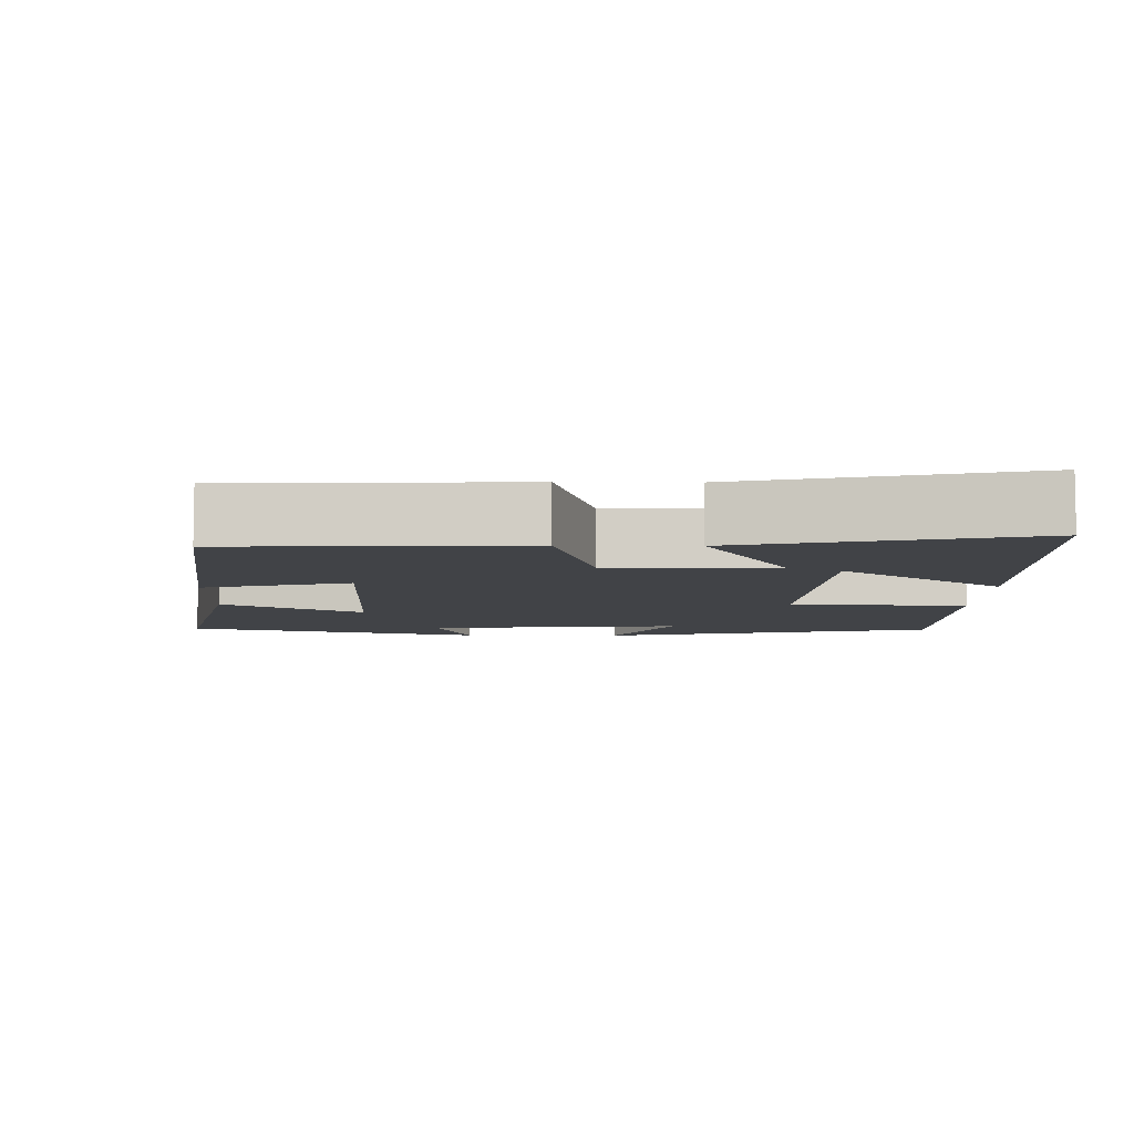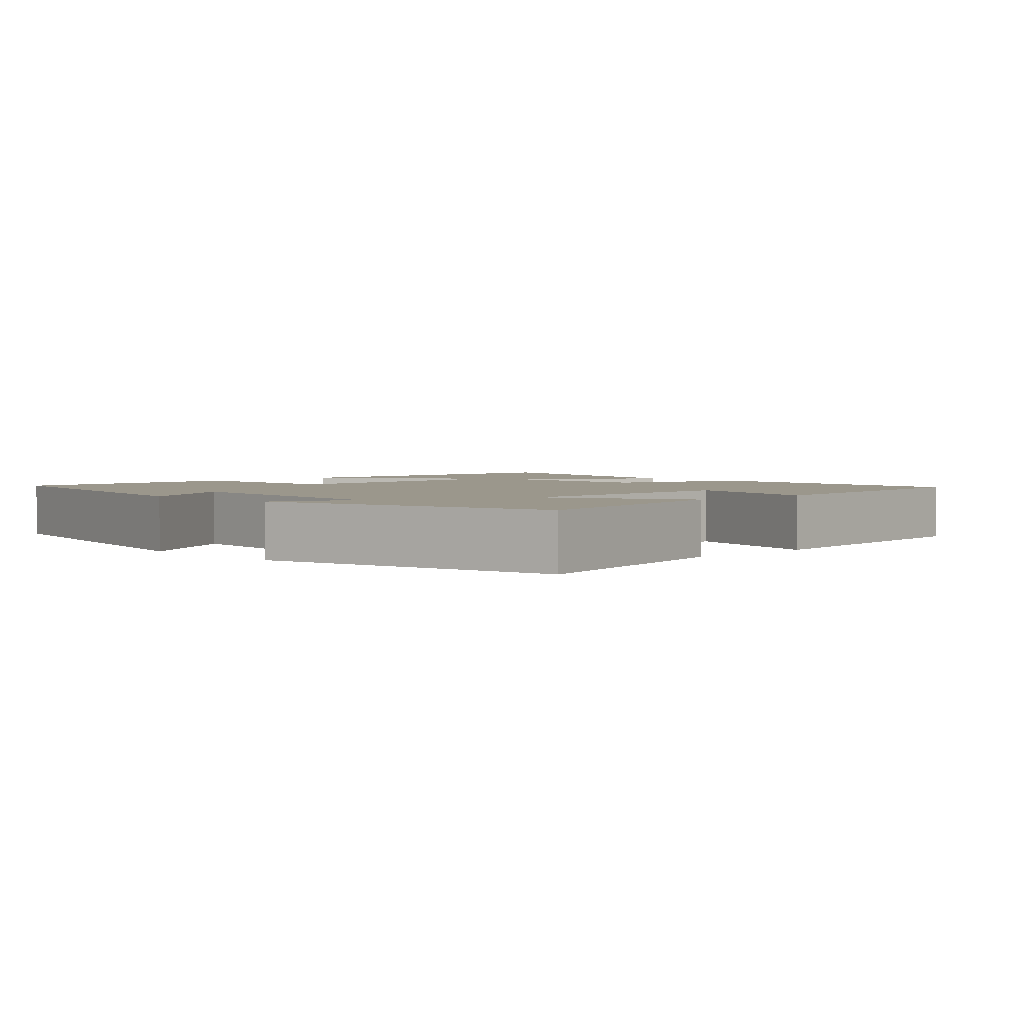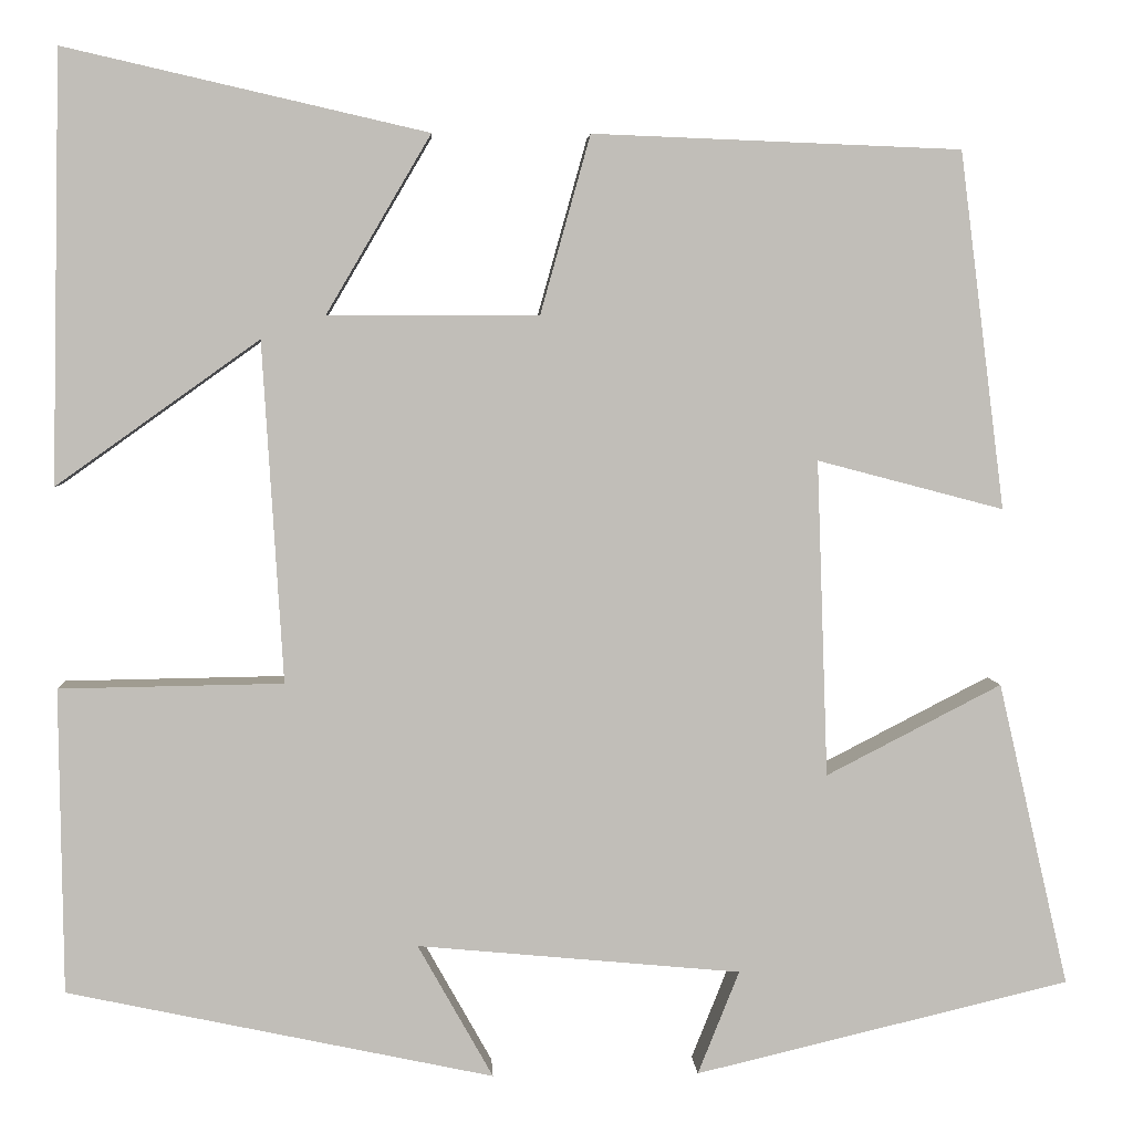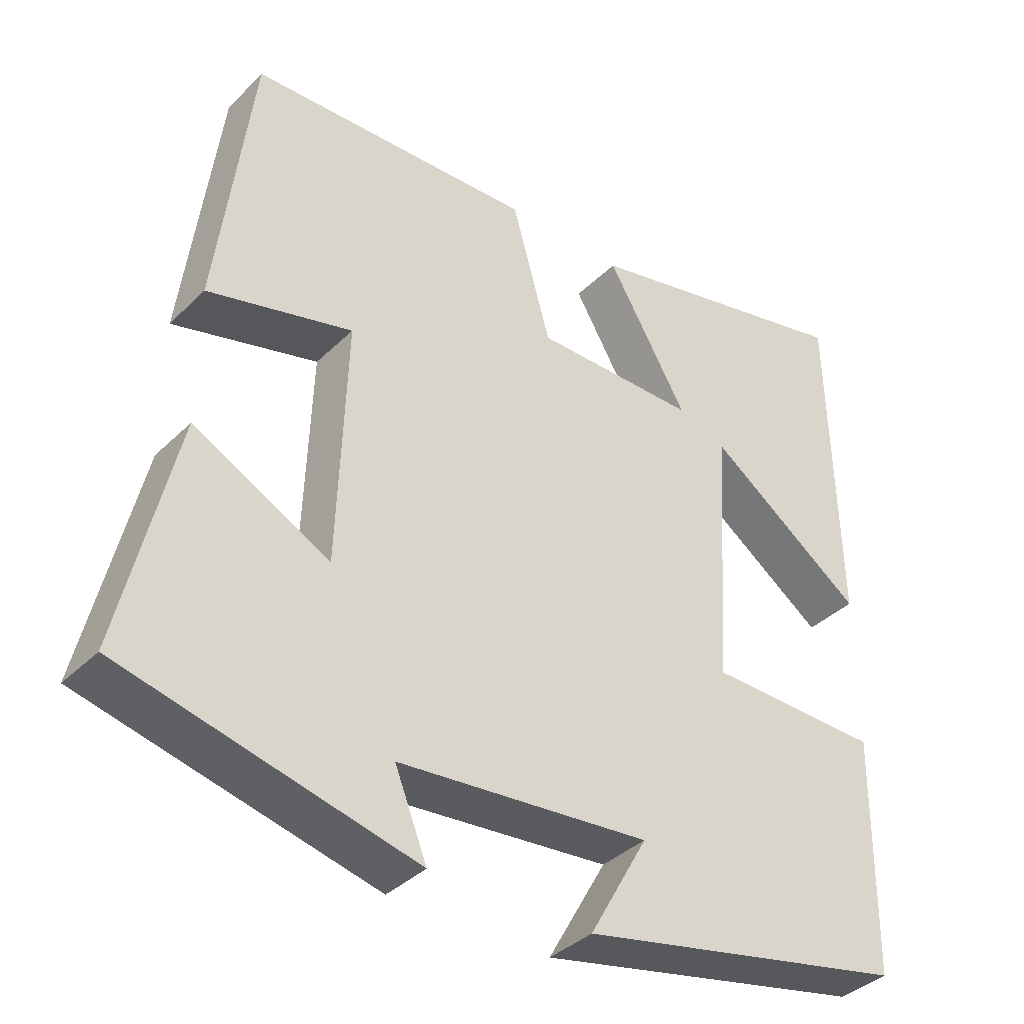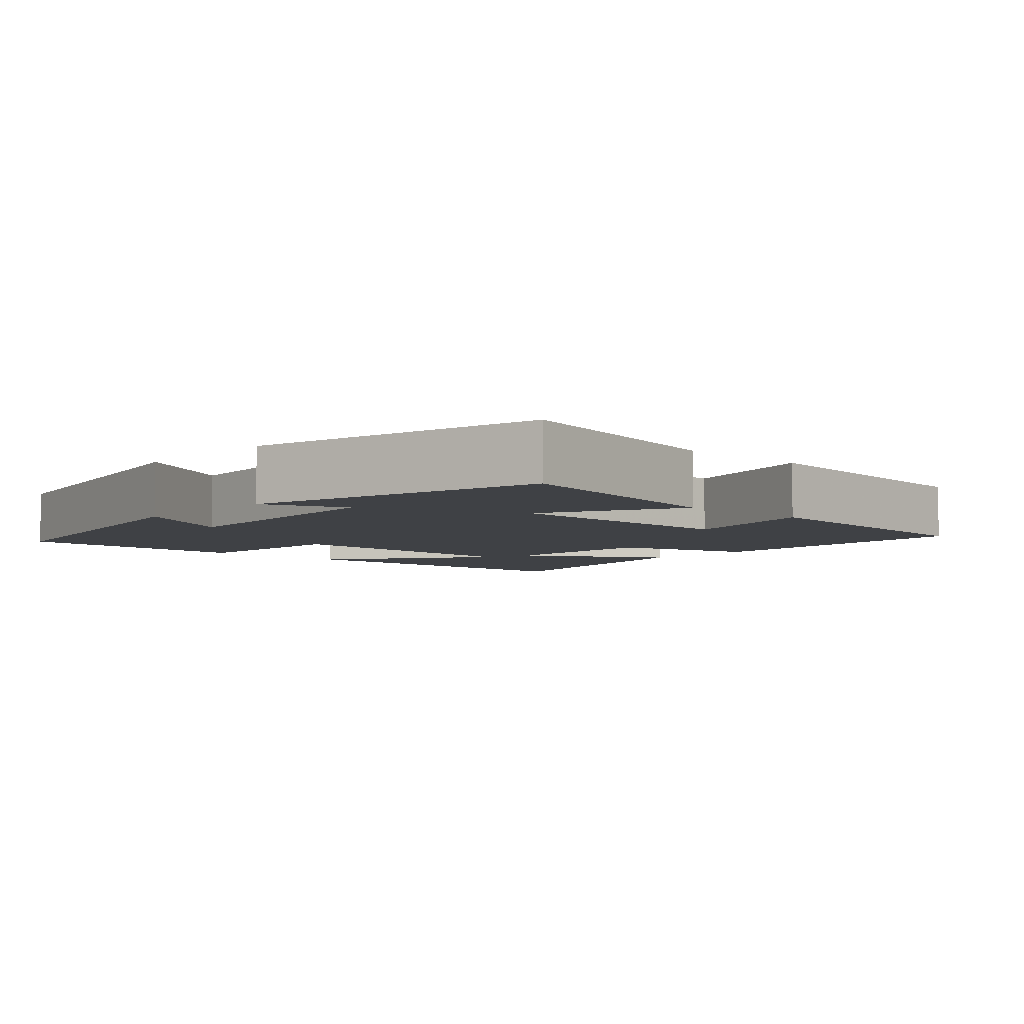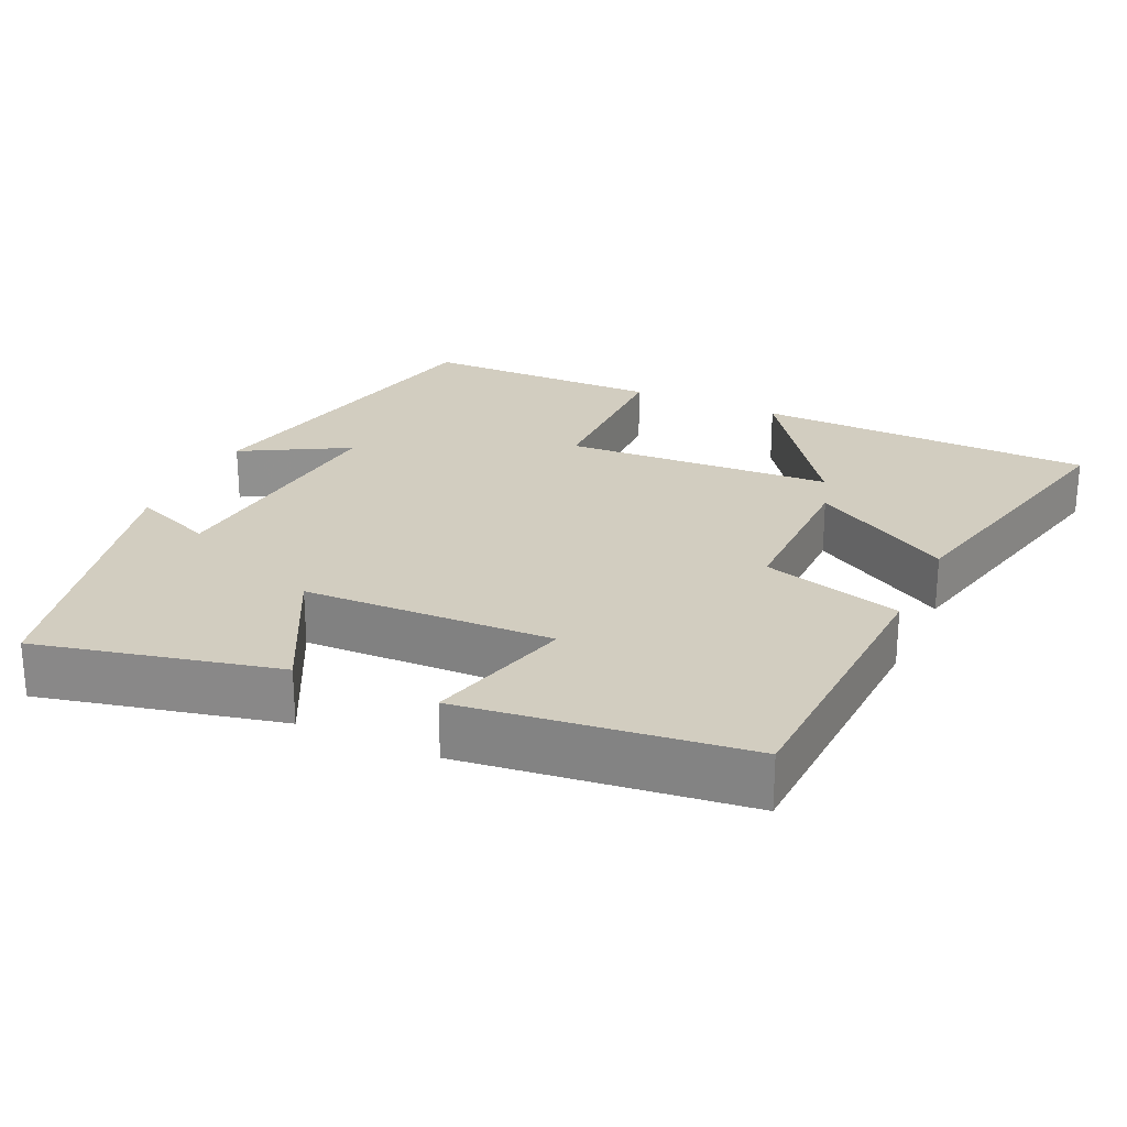
<metadata>
{"format":"obj","ext":"obj","renderer":"f3d","projection":"perspective","resolution":1024,"background":"white","views":[{"elev":-7.3,"azim":-0.9,"up":"+Y"},{"elev":2.7,"azim":-134.0,"up":"+Y"},{"elev":4.4,"azim":177.1,"up":"+Z"},{"elev":-37.5,"azim":-39.0,"up":"+Z"},{"elev":-5.4,"azim":-132.6,"up":"+Y"},{"elev":24.7,"azim":-65.1,"up":"+Y"}]}
</metadata>
<code>
v 0.49 0.07 0.588
v 0.5 0.07 0.132
v 0.284 0.07 0.286
v 0.262 0.07 -0.076
v 0.5 0.07 -0.08
v 0.496 0.07 -0.404
v 0.043 0.07 -0.5
v 0.123 0.07 -0.358
v -0.221 0.07 -0.39
v -0.177 0.07 -0.5
v -0.575 0.07 -0.405
v -0.5 0.07 -0.082
v -0.314 0.07 -0.178
v -0.302 0.07 0.158
v -0.5 0.07 0.106
v -0.452 0.07 0.485
v -0.061 0.07 0.5
v -0.008 0.07 0.311
v 0.216 0.07 0.311
v 0.105 0.07 0.5
v 0.49 0 0.588
v 0.5 0 0.132
v 0.284 0 0.286
v 0.262 0 -0.076
v 0.5 0 -0.08
v 0.496 0 -0.404
v 0.043 0 -0.5
v 0.123 0 -0.358
v -0.221 0 -0.39
v -0.177 0 -0.5
v -0.575 0 -0.405
v -0.5 0 -0.082
v -0.314 0 -0.178
v -0.302 0 0.158
v -0.5 0 0.106
v -0.452 0 0.485
v -0.061 0 0.5
v -0.008 0 0.311
v 0.216 0 0.311
v 0.105 0 0.5
f 19 20 1
f 16 17 18
f 15 16 18
f 14 15 18
f 13 14 18 19
f 11 12 13
f 10 11 13
f 9 10 13
f 8 9 13 19
f 5 6 7 8
f 4 5 8
f 3 4 8 19
f 1 2 3
f 1 3 19
f 21 40 39
f 38 37 36
f 38 36 35
f 38 35 34
f 39 38 34 33
f 33 32 31
f 33 31 30
f 33 30 29
f 39 33 29 28
f 28 27 26 25
f 28 25 24
f 39 28 24 23
f 23 22 21
f 39 23 21
f 1 21 22 2
f 2 22 23 3
f 3 23 24 4
f 4 24 25 5
f 5 25 26 6
f 6 26 27 7
f 7 27 28 8
f 8 28 29 9
f 9 29 30 10
f 10 30 31 11
f 11 31 32 12
f 12 32 33 13
f 13 33 34 14
f 14 34 35 15
f 15 35 36 16
f 16 36 37 17
f 17 37 38 18
f 18 38 39 19
f 19 39 40 20
f 20 40 21 1

</code>
